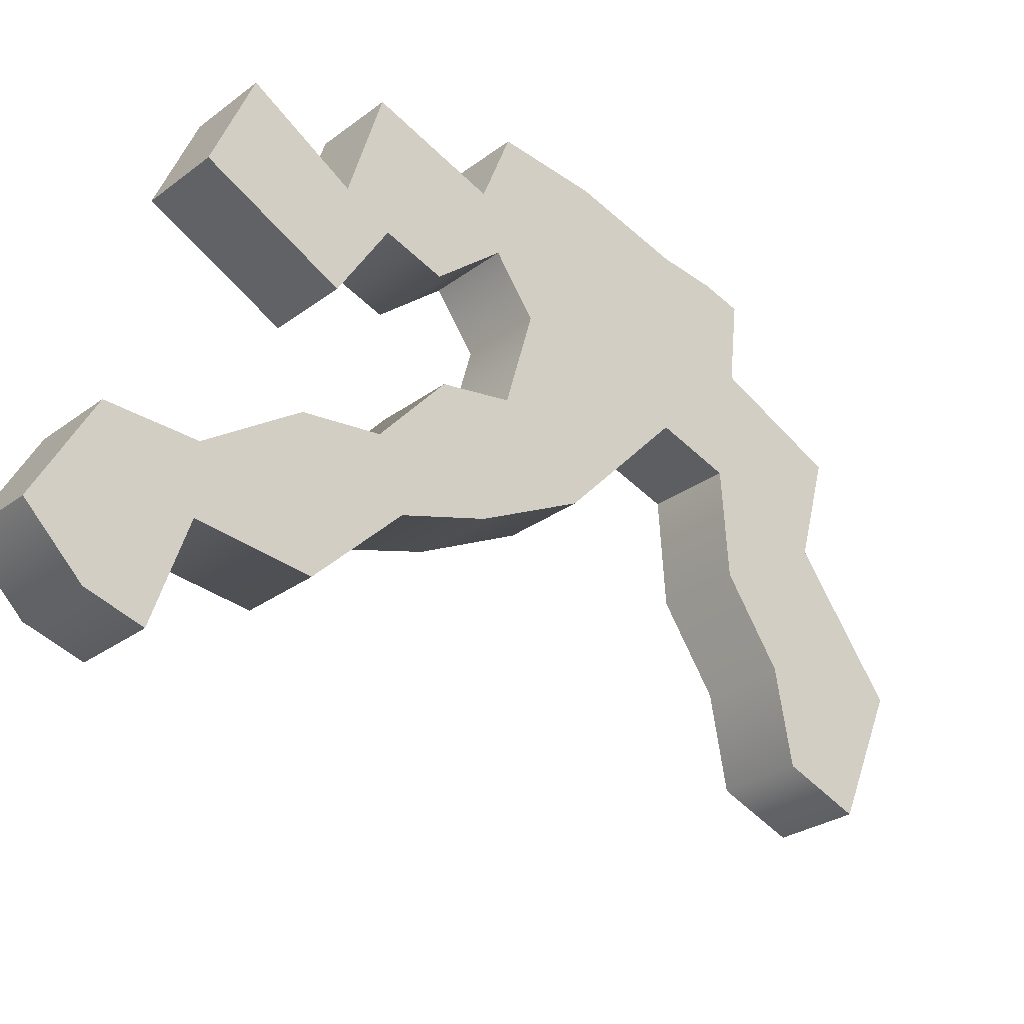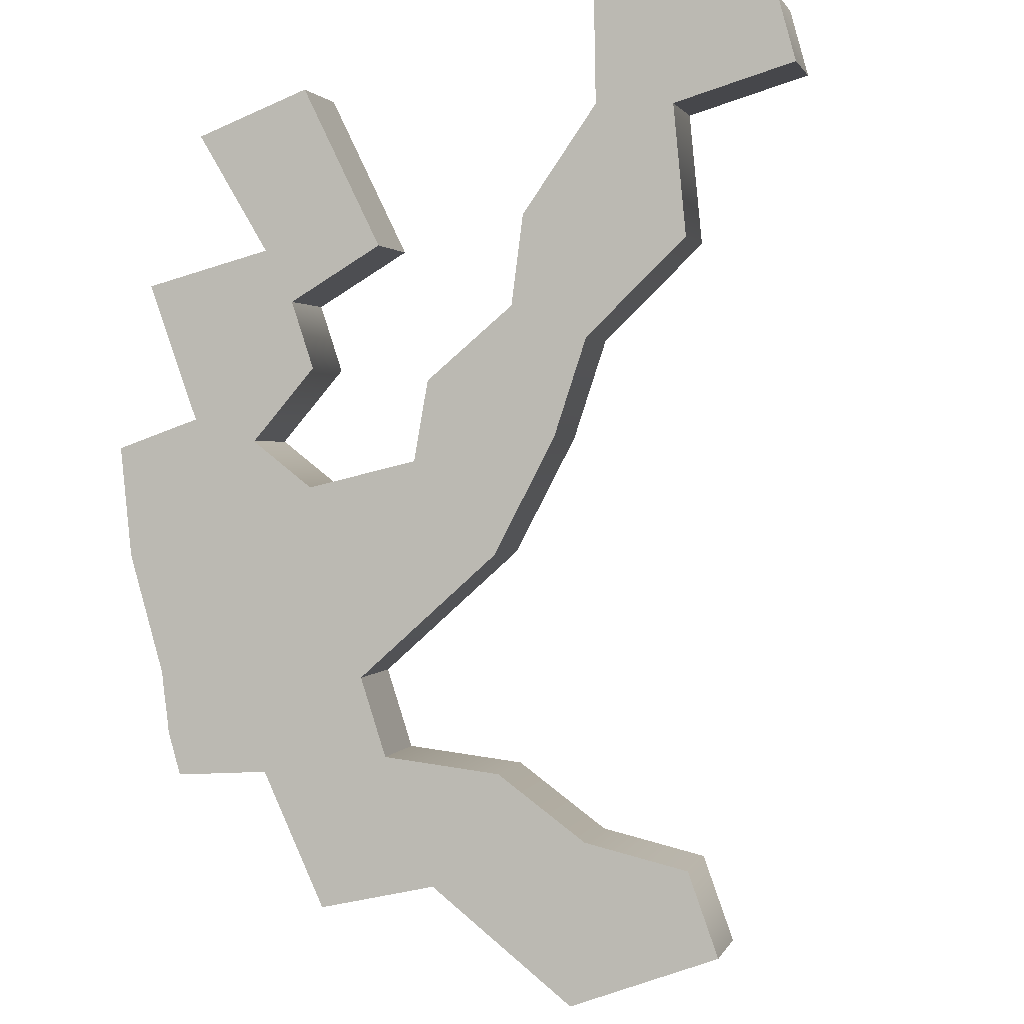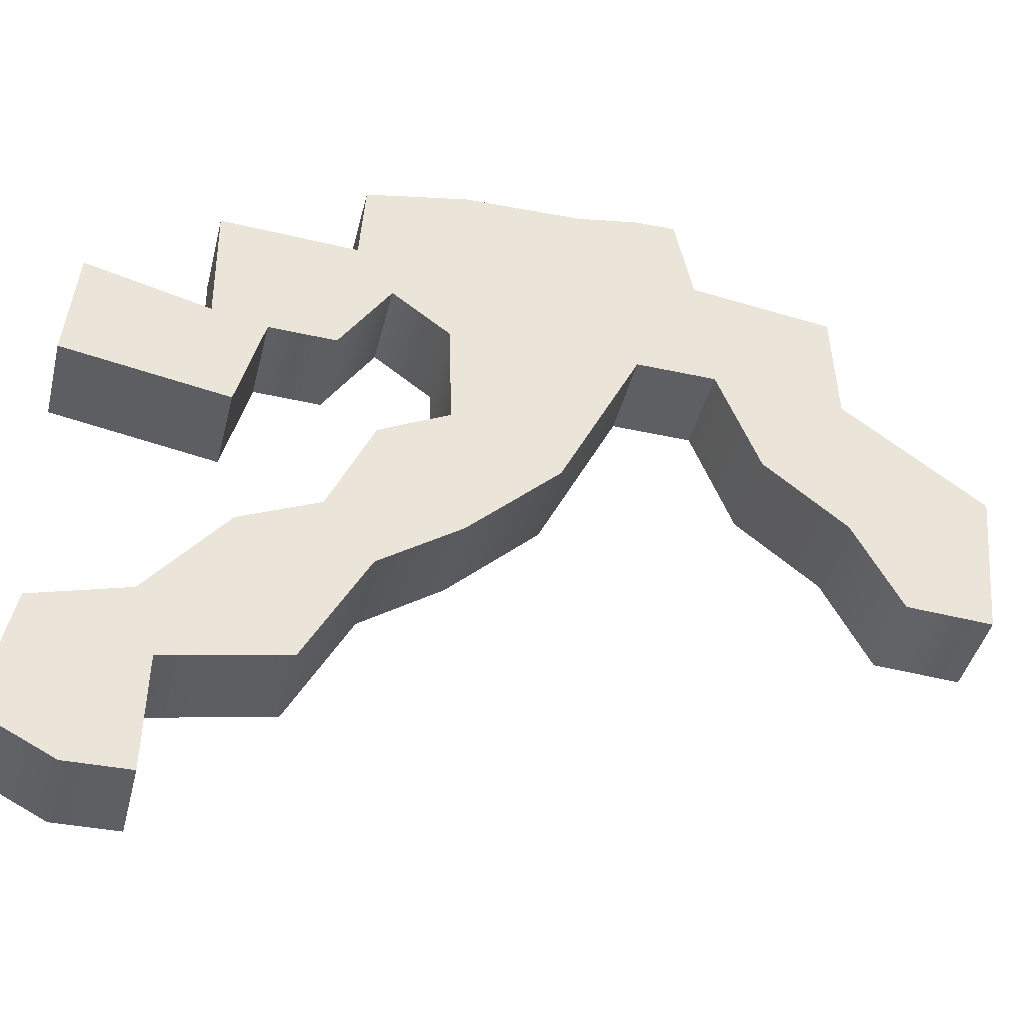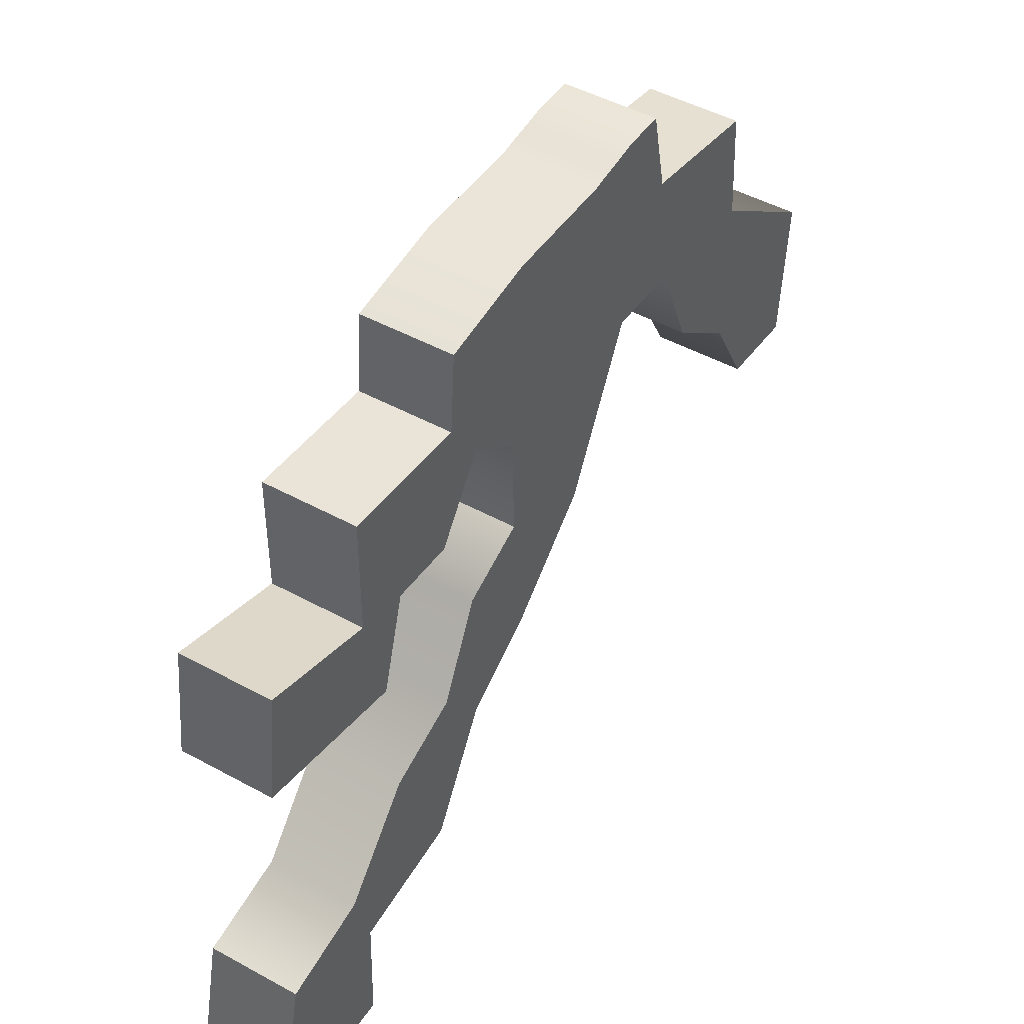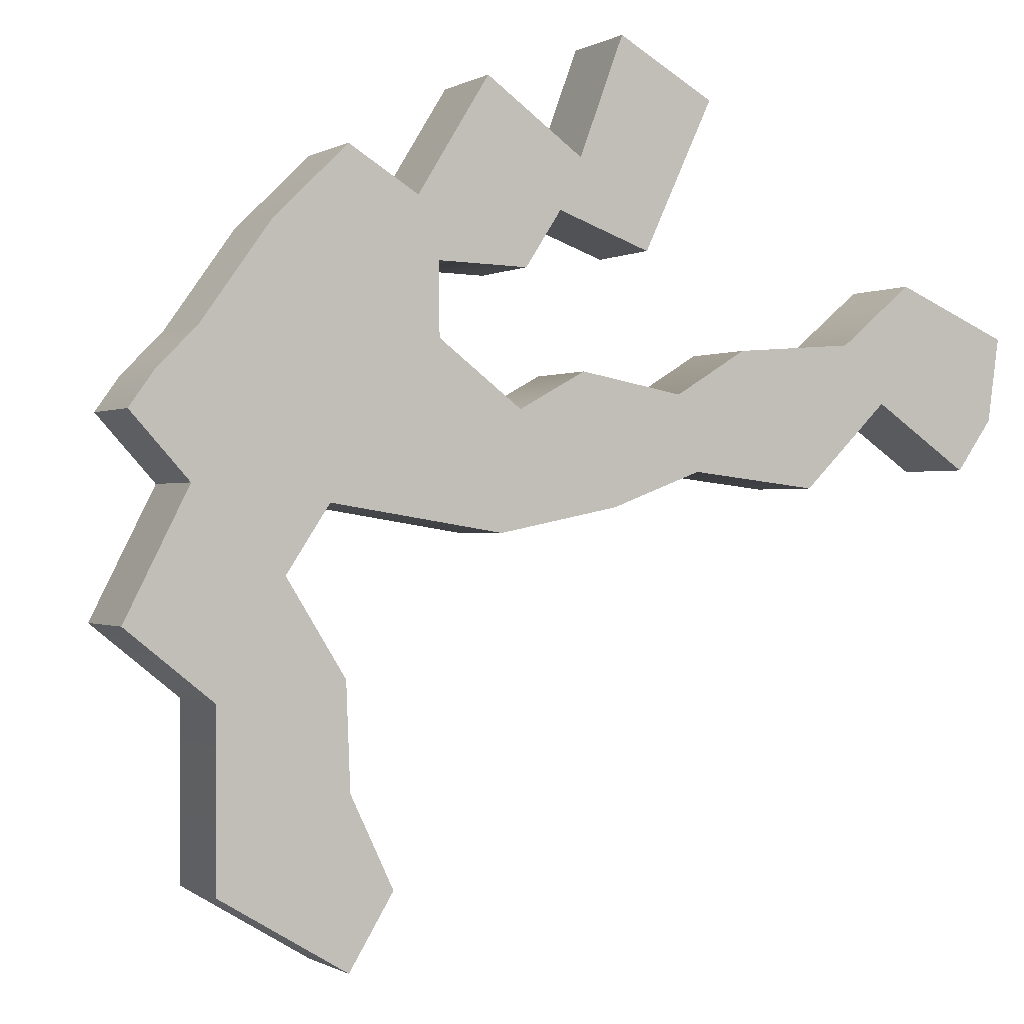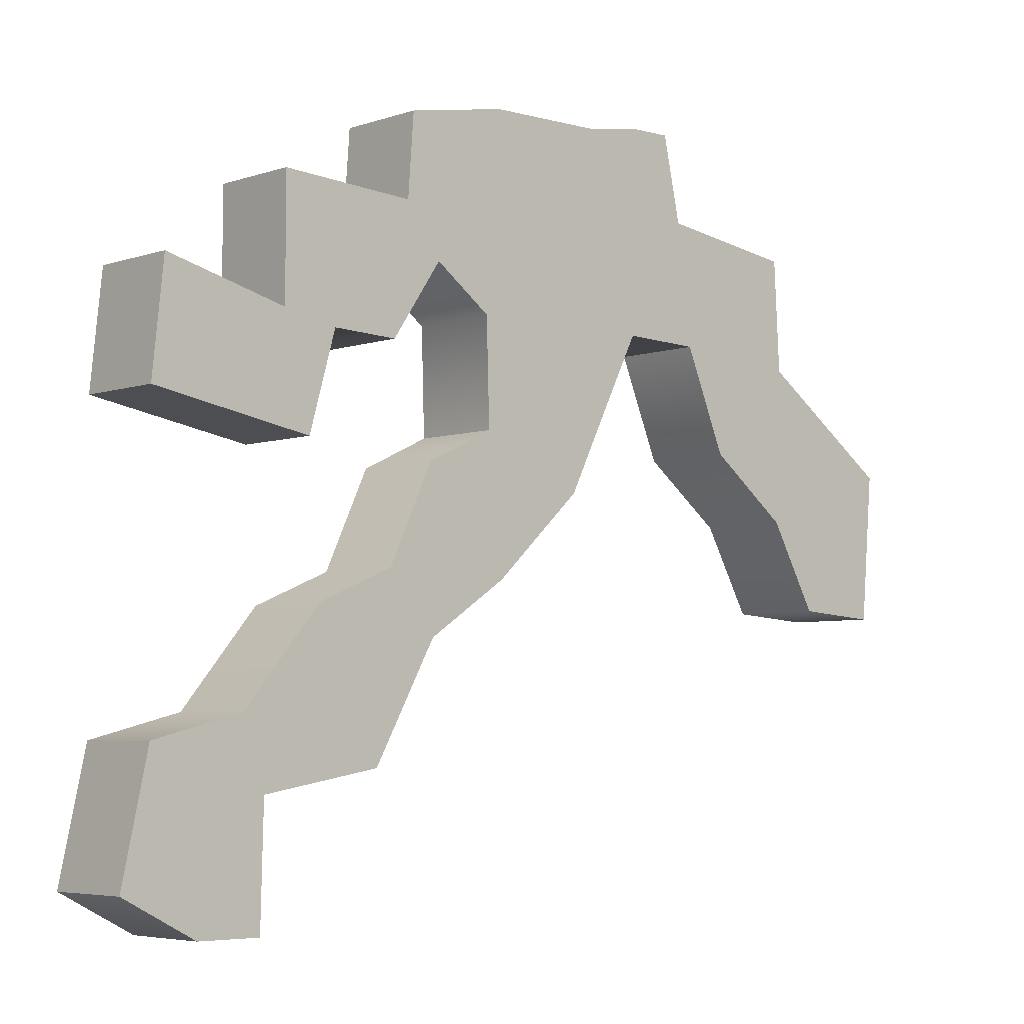
<metadata>
{"format":"obj","ext":"obj","renderer":"f3d","projection":"perspective","resolution":1024,"background":"white","views":[{"elev":51.7,"azim":13.7,"up":"+Z"},{"elev":-48.7,"azim":-69.6,"up":"+Z"},{"elev":-40.5,"azim":28.5,"up":"+Y"},{"elev":46.3,"azim":-16.1,"up":"+Y"},{"elev":-57.6,"azim":-133.8,"up":"+Z"},{"elev":-4.9,"azim":-0.4,"up":"+Y"}]}
</metadata>
<code>
v 0.2341 0.1083 0.1632
v 0.2687 0.06577 0.1324
v 0.2673 0.1015 0.1337
v 0.2991 -0.01351 0.1054
v 0.302 0.03387 0.1029
v 0.2789 -0.01158 0.1234
v 0.2673 0.01645 0.1337
v 0.2377 0.06964 0.16
v 0.2478 0.03676 0.151
v 0.2189 0.07059 0.1767
v 0.1785 -0.006753 0.2127
v 0.2001 0.02032 0.1934
v 0.159 -0.02414 0.23
v 0.1149 -0.06762 0.2692
v 0.1438 -0.06086 0.2435
v 0.09901 -0.1053 0.2833
v 0.1142 -0.1053 0.2699
v 0.08094 -0.09276 0.2994
v 0.1098 -0.04541 0.2737
v 0.08744 -0.05315 0.2936
v 0.1474 -0.004817 0.2403
v 0.1286 -0.01545 0.257
v 0.1749 0.03676 0.2159
v 0.1582 0.02613 0.2307
v 0.1604 0.08415 0.2288
v 0.1322 0.06095 0.2538
v 0.1481 0.05996 0.2397
v 0.08673 0.03965 0.2943
v 0.1257 0.03 0.2596
v 0.1192 0.06478 0.2654
v 0.08962 0.07542 0.2917
v 0.1517 0.1006 0.2365
v 0.1192 0.1035 0.2654
v 0.1777 0.1324 0.2133
v 0.1532 0.1267 0.2352
v 0.2059 0.1324 0.1883
v 0.2153 0.1344 0.1799
v 0.2102 0.1334 0.1844
v 0.2297 0.1354 0.1671
v 0.2196 0.1354 0.1761
v 0.1741 0.07059 0.2166
v 0.2477 0.1015 0.1117
v 0.2492 0.06577 0.1104
v 0.2145 0.1083 0.1412
v 0.2824 0.03387 0.08085
v 0.2795 -0.01351 0.08342
v 0.2593 -0.01158 0.1014
v 0.2282 0.03676 0.129
v 0.2181 0.06964 0.138
v 0.2477 0.01645 0.1117
v 0.1806 0.02032 0.1714
v 0.1589 -0.006753 0.1907
v 0.1994 0.07059 0.1547
v 0.1394 -0.02414 0.208
v 0.1242 -0.06086 0.2215
v 0.09533 -0.06762 0.2472
v 0.09459 -0.1053 0.2479
v 0.07944 -0.1053 0.2613
v 0.06137 -0.09276 0.2774
v 0.06786 -0.05315 0.2716
v 0.09025 -0.04541 0.2517
v 0.109 -0.01545 0.235
v 0.1278 -0.004817 0.2183
v 0.1387 0.02613 0.2087
v 0.1553 0.03676 0.1939
v 0.1286 0.05996 0.2177
v 0.1127 0.06095 0.2318
v 0.1408 0.08415 0.2068
v 0.1061 0.03 0.2376
v 0.06715 0.03965 0.2723
v 0.07005 0.07542 0.2697
v 0.09964 0.06478 0.2434
v 0.09964 0.1035 0.2434
v 0.1322 0.1006 0.2145
v 0.1336 0.1267 0.2132
v 0.1582 0.1324 0.1913
v 0.1907 0.1334 0.1624
v 0.1957 0.1344 0.1579
v 0.1863 0.1324 0.1663
v 0.2001 0.1354 0.1541
v 0.2102 0.1354 0.1451
v 0.1545 0.07059 0.1945
v 0.2341 0.1083 0.1632
v 0.2477 0.1015 0.1117
v 0.2145 0.1083 0.1412
v 0.2673 0.1015 0.1337
v 0.2673 0.1015 0.1337
v 0.2492 0.06577 0.1104
v 0.2477 0.1015 0.1117
v 0.2687 0.06577 0.1324
v 0.2824 0.03387 0.08085
v 0.302 0.03387 0.1029
v 0.2795 -0.01351 0.08342
v 0.2991 -0.01351 0.1054
v 0.2991 -0.01351 0.1054
v 0.2593 -0.01158 0.1014
v 0.2795 -0.01351 0.08342
v 0.2789 -0.01158 0.1234
v 0.2477 0.01645 0.1117
v 0.2673 0.01645 0.1337
v 0.2282 0.03676 0.129
v 0.2478 0.03676 0.151
v 0.2181 0.06964 0.138
v 0.2377 0.06964 0.16
v 0.2377 0.06964 0.16
v 0.1994 0.07059 0.1547
v 0.2181 0.06964 0.138
v 0.2189 0.07059 0.1767
v 0.2189 0.07059 0.1767
v 0.1806 0.02032 0.1714
v 0.1994 0.07059 0.1547
v 0.2001 0.02032 0.1934
v 0.1589 -0.006753 0.1907
v 0.1785 -0.006753 0.2127
v 0.1394 -0.02414 0.208
v 0.159 -0.02414 0.23
v 0.1242 -0.06086 0.2215
v 0.1438 -0.06086 0.2435
v 0.09533 -0.06762 0.2472
v 0.1149 -0.06762 0.2692
v 0.1149 -0.06762 0.2692
v 0.09459 -0.1053 0.2479
v 0.09533 -0.06762 0.2472
v 0.1142 -0.1053 0.2699
v 0.1142 -0.1053 0.2699
v 0.07944 -0.1053 0.2613
v 0.09459 -0.1053 0.2479
v 0.09901 -0.1053 0.2833
v 0.06137 -0.09276 0.2774
v 0.08094 -0.09276 0.2994
v 0.08094 -0.09276 0.2994
v 0.06786 -0.05315 0.2716
v 0.06137 -0.09276 0.2774
v 0.08744 -0.05315 0.2936
v 0.08744 -0.05315 0.2936
v 0.09025 -0.04541 0.2517
v 0.06786 -0.05315 0.2716
v 0.1098 -0.04541 0.2737
v 0.109 -0.01545 0.235
v 0.1286 -0.01545 0.257
v 0.1278 -0.004817 0.2183
v 0.1474 -0.004817 0.2403
v 0.1387 0.02613 0.2087
v 0.1582 0.02613 0.2307
v 0.1553 0.03676 0.1939
v 0.1749 0.03676 0.2159
v 0.1749 0.03676 0.2159
v 0.1545 0.07059 0.1945
v 0.1553 0.03676 0.1939
v 0.1741 0.07059 0.2166
v 0.1408 0.08415 0.2068
v 0.1604 0.08415 0.2288
v 0.1604 0.08415 0.2288
v 0.1286 0.05996 0.2177
v 0.1408 0.08415 0.2068
v 0.1481 0.05996 0.2397
v 0.1127 0.06095 0.2318
v 0.1322 0.06095 0.2538
v 0.1322 0.06095 0.2538
v 0.1061 0.03 0.2376
v 0.1127 0.06095 0.2318
v 0.1257 0.03 0.2596
v 0.1257 0.03 0.2596
v 0.06715 0.03965 0.2723
v 0.1061 0.03 0.2376
v 0.08673 0.03965 0.2943
v 0.08673 0.03965 0.2943
v 0.07005 0.07542 0.2697
v 0.06715 0.03965 0.2723
v 0.08962 0.07542 0.2917
v 0.08962 0.07542 0.2917
v 0.09964 0.06478 0.2434
v 0.07005 0.07542 0.2697
v 0.1192 0.06478 0.2654
v 0.1192 0.06478 0.2654
v 0.09964 0.1035 0.2434
v 0.09964 0.06478 0.2434
v 0.1192 0.1035 0.2654
v 0.1192 0.1035 0.2654
v 0.1322 0.1006 0.2145
v 0.09964 0.1035 0.2434
v 0.1517 0.1006 0.2365
v 0.1517 0.1006 0.2365
v 0.1336 0.1267 0.2132
v 0.1322 0.1006 0.2145
v 0.1532 0.1267 0.2352
v 0.1532 0.1267 0.2352
v 0.1582 0.1324 0.1913
v 0.1336 0.1267 0.2132
v 0.1777 0.1324 0.2133
v 0.1863 0.1324 0.1663
v 0.2059 0.1324 0.1883
v 0.1907 0.1334 0.1624
v 0.2102 0.1334 0.1844
v 0.1957 0.1344 0.1579
v 0.2153 0.1344 0.1799
v 0.2001 0.1354 0.1541
v 0.2196 0.1354 0.1761
v 0.2102 0.1354 0.1451
v 0.2297 0.1354 0.1671
v 0.2297 0.1354 0.1671
v 0.2145 0.1083 0.1412
v 0.2102 0.1354 0.1451
v 0.2341 0.1083 0.1632
g obj_13467904
f 1 2 3
f 2 4 5
f 2 6 4
f 7 8 9
f 10 11 12
f 10 13 11
f 13 14 15
f 14 16 17
f 14 18 16
f 18 19 20
f 19 21 22
f 21 23 24
f 25 26 27
f 26 28 29
f 25 28 26
f 28 30 31
f 30 32 33
f 32 34 35
f 36 37 38
f 37 39 40
f 37 1 39
f 1 6 2
f 10 14 13
f 10 18 14
f 10 19 18
f 10 21 19
f 25 30 28
f 25 32 30
f 41 32 25
f 32 36 34
f 36 1 37
f 1 7 6
f 10 23 21
f 10 41 23
f 10 32 41
f 32 1 36
f 1 8 7
f 8 32 10
f 8 1 32
f 42 43 44
f 45 46 43
f 46 47 43
f 48 49 50
f 51 52 53
f 52 54 53
f 55 56 54
f 57 58 56
f 58 59 56
f 60 61 59
f 62 63 61
f 64 65 63
f 66 67 68
f 69 70 67
f 67 70 68
f 71 72 70
f 73 74 72
f 75 76 74
f 77 78 79
f 80 81 78
f 81 44 78
f 43 47 44
f 54 56 53
f 56 59 53
f 59 61 53
f 61 63 53
f 70 72 68
f 72 74 68
f 68 74 82
f 76 79 74
f 78 44 79
f 47 50 44
f 63 65 53
f 65 82 53
f 82 74 53
f 79 44 74
f 50 49 44
f 53 74 49
f 74 44 49
f 83 84 85
f 83 86 84
f 87 88 89
f 87 90 88
f 90 91 88
f 90 92 91
f 92 93 91
f 92 94 93
f 95 96 97
f 95 98 96
f 98 99 96
f 98 100 99
f 100 101 99
f 100 102 101
f 102 103 101
f 102 104 103
f 105 106 107
f 105 108 106
f 109 110 111
f 109 112 110
f 112 113 110
f 112 114 113
f 114 115 113
f 114 116 115
f 116 117 115
f 116 118 117
f 118 119 117
f 118 120 119
f 121 122 123
f 121 124 122
f 125 126 127
f 125 128 126
f 128 129 126
f 128 130 129
f 131 132 133
f 131 134 132
f 135 136 137
f 135 138 136
f 138 139 136
f 138 140 139
f 140 141 139
f 140 142 141
f 142 143 141
f 142 144 143
f 144 145 143
f 144 146 145
f 147 148 149
f 147 150 148
f 150 151 148
f 150 152 151
f 153 154 155
f 153 156 154
f 156 157 154
f 156 158 157
f 159 160 161
f 159 162 160
f 163 164 165
f 163 166 164
f 167 168 169
f 167 170 168
f 171 172 173
f 171 174 172
f 175 176 177
f 175 178 176
f 179 180 181
f 179 182 180
f 183 184 185
f 183 186 184
f 187 188 189
f 187 190 188
f 190 191 188
f 190 192 191
f 192 193 191
f 192 194 193
f 194 195 193
f 194 196 195
f 196 197 195
f 196 198 197
f 198 199 197
f 198 200 199
f 201 202 203
f 201 204 202

</code>
